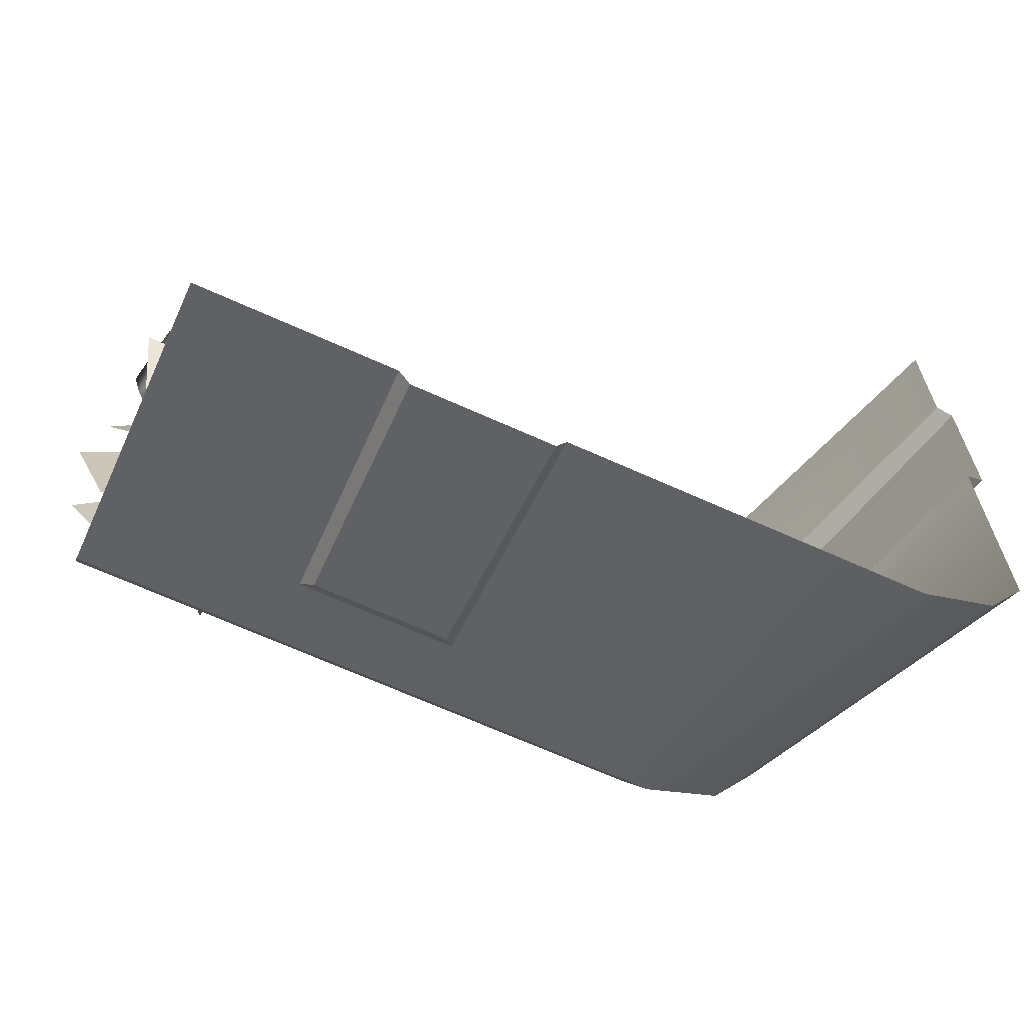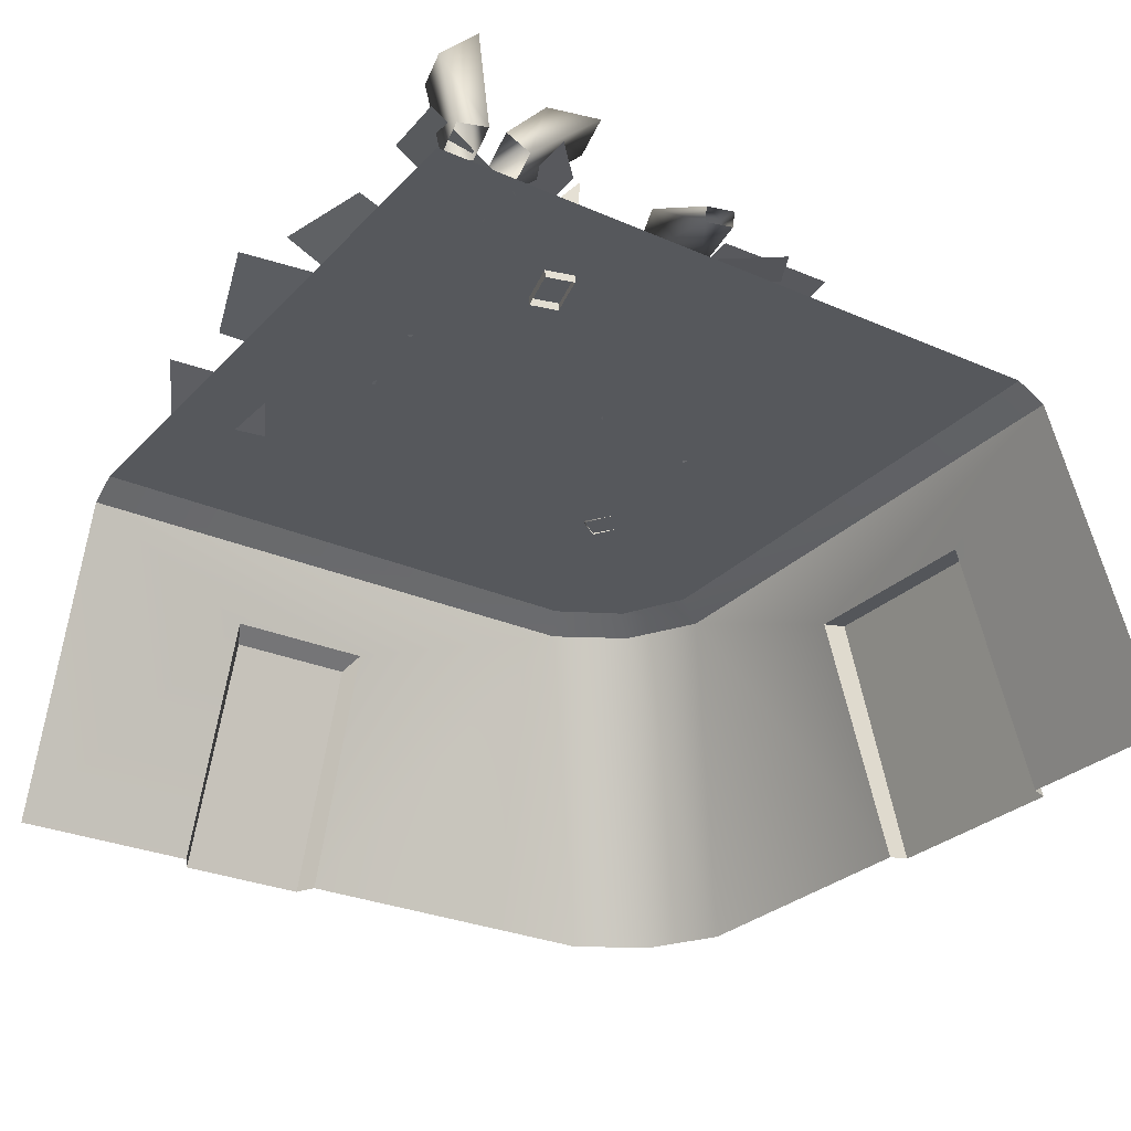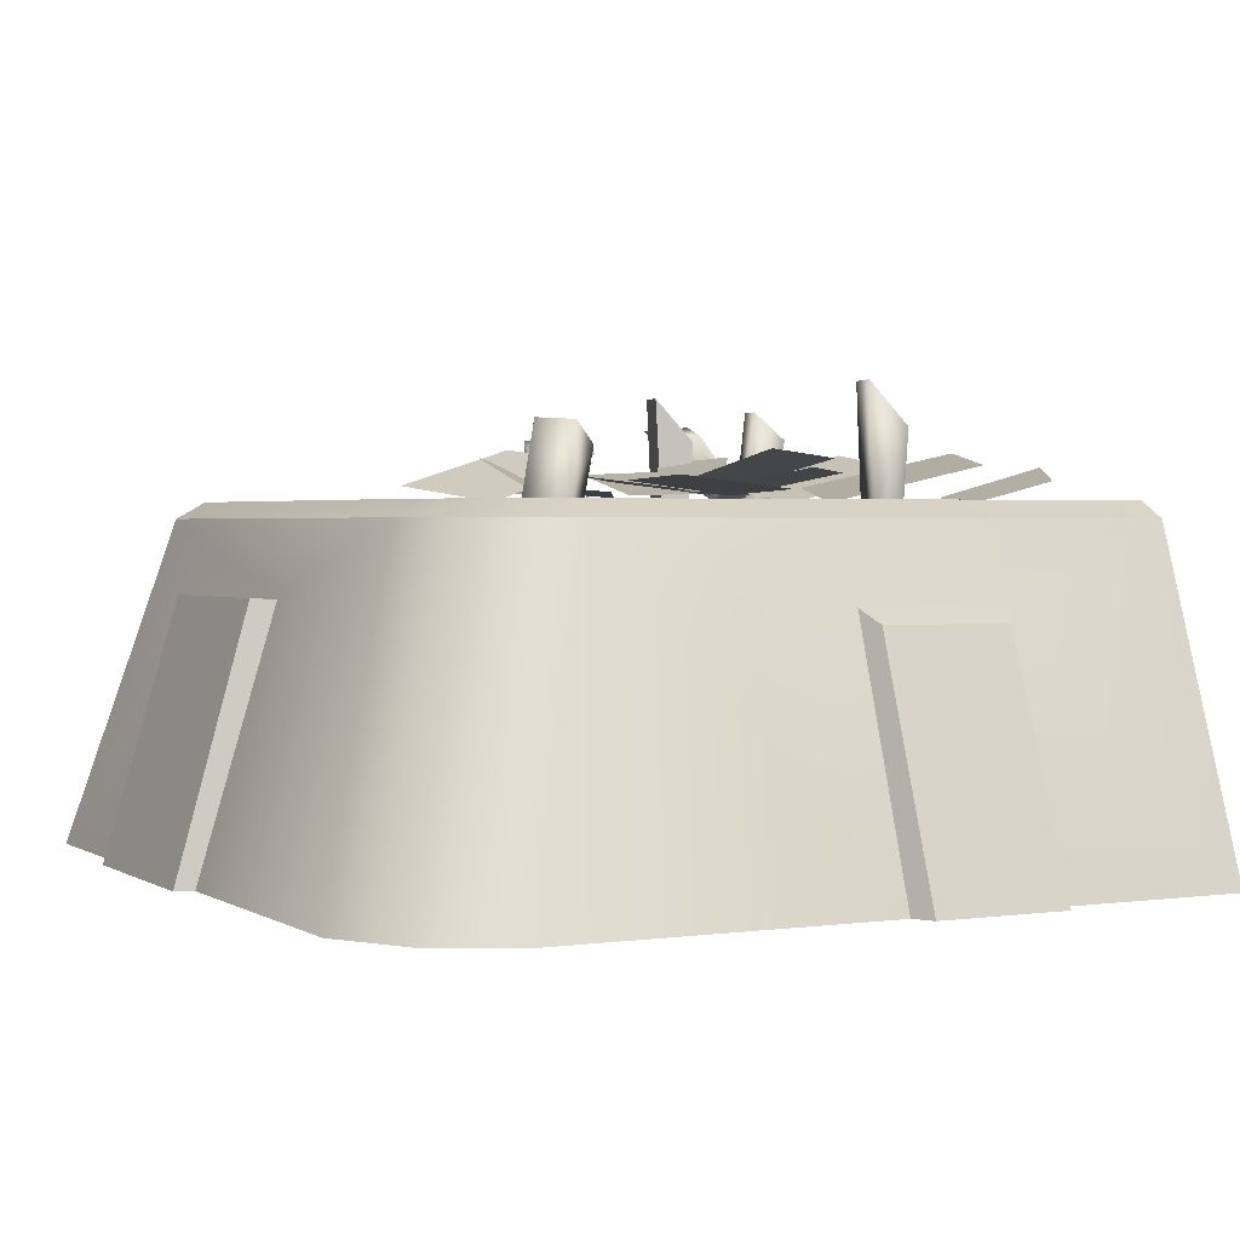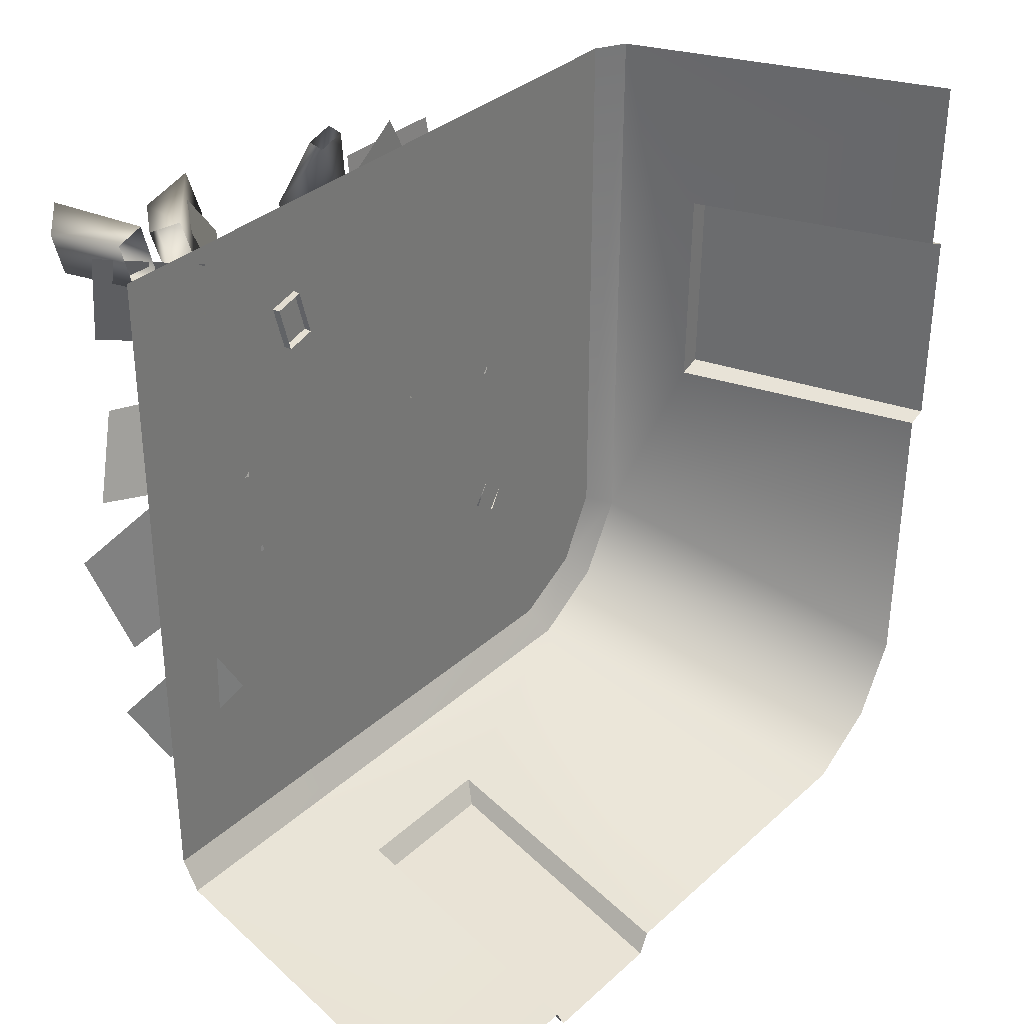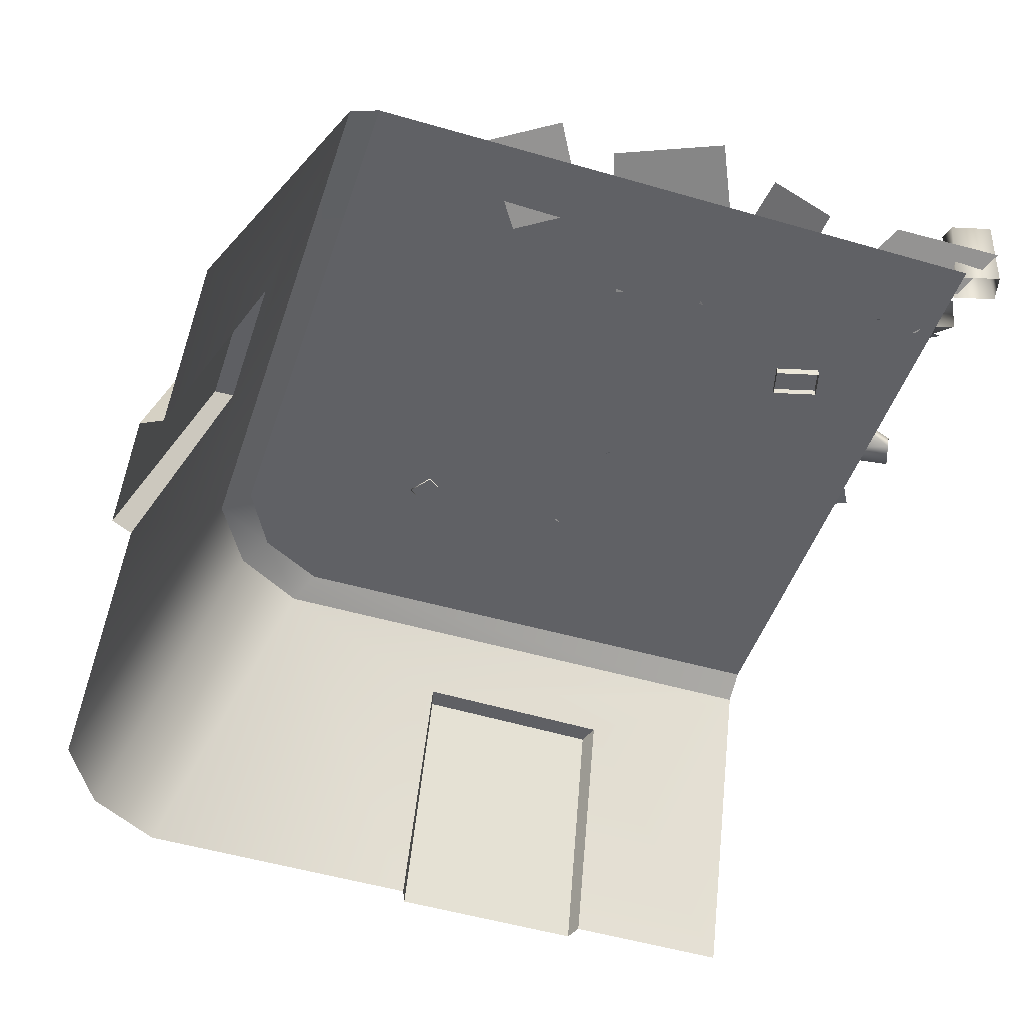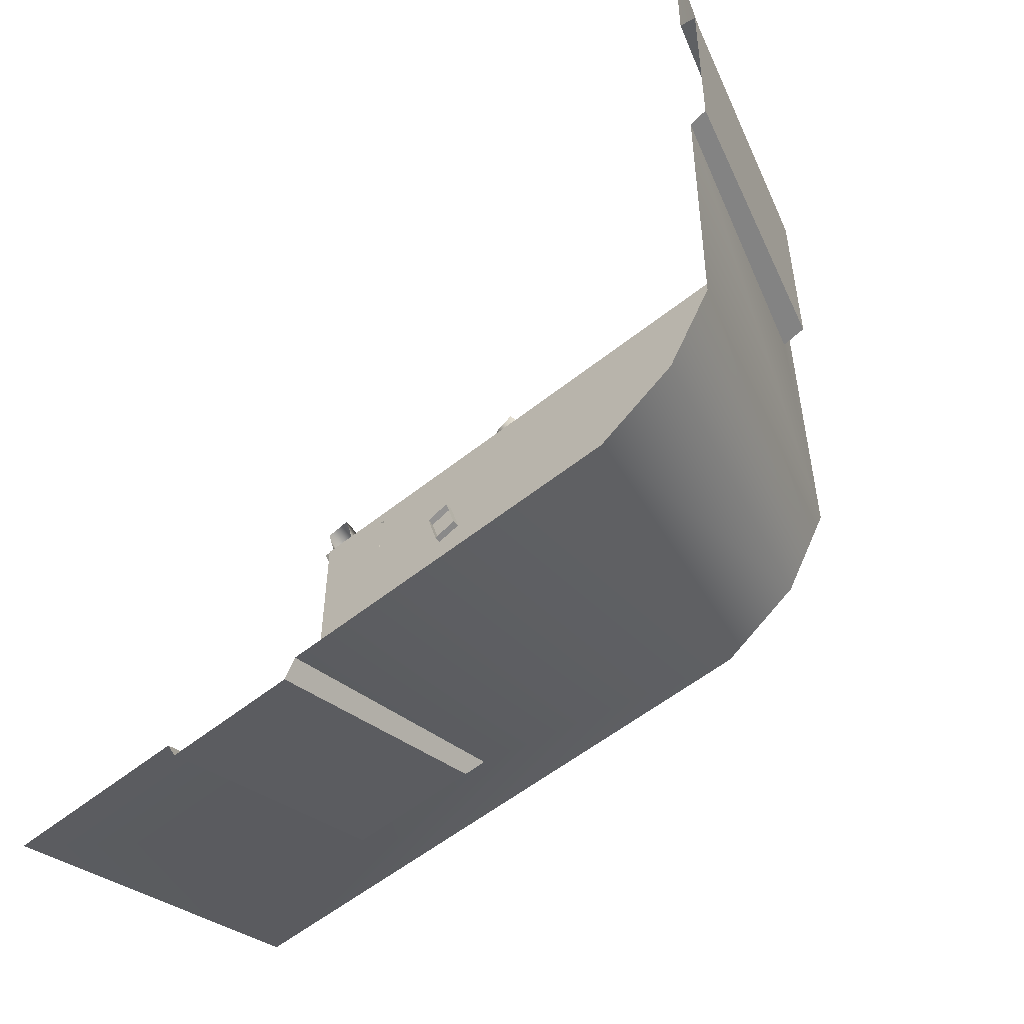
<metadata>
{"format":"obj","ext":"obj","renderer":"f3d","projection":"perspective","resolution":1024,"background":"white","views":[{"elev":-68.3,"azim":-24.2,"up":"+Z"},{"elev":-28.2,"azim":-33.6,"up":"+Y"},{"elev":2.1,"azim":153.2,"up":"+Y"},{"elev":33.7,"azim":-50.7,"up":"+Z"},{"elev":-47.8,"azim":-108.1,"up":"+Y"},{"elev":-54.8,"azim":40.3,"up":"+Z"}]}
</metadata>
<code>
g wall_floor2_C
v 0.1048 0.3595 0.05267
v 0.09013 0.396 0.2178
v -0.04098 0.3388 0.1405
v -0.5035 0.34 0.5035
v -0.5037 0.34 -0.35
v 0.2142 0.34 -0.35
v 0.3019 0.34 -0.3019
v 0.35 0.34 -0.2142
v 0.35 0.34 0.5033
v -0.2577 0.2224 -0.4336
v -0.5037 -0.09594 -0.5373
v -0.2647 -0.09594 -0.5373
v -0.5037 0.3184 -0.3892
v -0.06614 0.2235 -0.4331
v 0.2355 0.3199 -0.3884
v -0.0668 -0.09594 -0.5373
v 0.3708 -0.09594 -0.5373
v 0.3313 0.3199 -0.3323
v 0.4666 -0.09594 -0.4811
v 0.5228 -0.09594 -0.3853
v 0.3875 0.3199 -0.2365
v 0.529 -0.09594 -0.0001413
v 0.4285 0.2274 0.007579
v 0.3892 0.3184 0.5033
v 0.4315 0.225 0.2783
v 0.5372 -0.09594 0.5033
v 0.5336 -0.09594 0.2801
v 0.3892 0.3184 0.5033
v 0.35 0.34 0.5033
v 0.35 0.34 -0.2142
v 0.3875 0.3199 -0.2365
v 0.3019 0.34 -0.3019
v 0.3313 0.3199 -0.3323
v 0.2355 0.3199 -0.3884
v 0.2142 0.34 -0.35
v -0.5037 0.3184 -0.3892
v -0.5037 0.34 -0.35
v -0.07974 0.2059 -0.4603
v -0.2446 0.2049 -0.4608
v -0.08031 -0.09572 -0.5645
v -0.2506 -0.09572 -0.5645
v -0.2446 0.2049 -0.4608
v -0.2577 0.2224 -0.4336
v -0.2647 -0.09594 -0.5373
v -0.2506 -0.09572 -0.5645
v -0.2577 0.2224 -0.4336
v -0.07974 0.2059 -0.4603
v -0.06614 0.2235 -0.4331
v -0.2446 0.2049 -0.4608
v -0.07974 0.2059 -0.4603
v -0.08031 -0.09572 -0.5645
v -0.0668 -0.09594 -0.5373
v -0.06614 0.2235 -0.4331
v 0.5563 -0.09589 0.2713
v 0.461 0.2269 0.2697
v 0.4583 0.2291 0.01553
v 0.5519 -0.09592 0.008331
v 0.4583 0.2291 0.01553
v 0.4285 0.2274 0.007579
v 0.529 -0.09594 -0.0001413
v 0.5519 -0.09592 0.008331
v 0.461 0.2269 0.2697
v 0.4285 0.2274 0.007579
v 0.4583 0.2291 0.01553
v 0.4315 0.225 0.2783
v 0.461 0.2269 0.2697
v 0.5563 -0.09589 0.2713
v 0.5336 -0.09594 0.2801
v 0.4315 0.225 0.2783
v -0.5027 0.4053 0.4081
v -0.3695 0.3867 0.3536
v -0.3856 0.3388 0.4802
v -0.5339 0.3595 0.5408
v 0.03581 0.3691 0.3953
v -0.03687 0.3629 0.5298
v -0.2091 0.3469 0.4287
v -0.1282 0.3538 0.279
v -0.1138 0.3469 0.3106
v 0.05635 0.3538 0.3058
v 0.03755 0.3691 0.506
v -0.1153 0.3629 0.5103
v -0.3018 0.4053 0.4688
v -0.3613 0.3867 0.5389
v -0.3929 0.3388 0.4197
v -0.3284 0.3595 0.3371
v 0.04428 0.4053 0.2243
v -0.01017 0.3867 0.09109
v 0.1164 0.3388 0.1071
v 0.177 0.3595 0.2554
v -0.3215 0.3388 0.04858
v -0.3752 0.3595 0.2101
v -0.5569 0.4053 0.124
v -0.5087 0.3867 -0.02111
v -0.3858 0.3286 -0.1256
v -0.43 0.3452 -0.04101
v -0.5359 0.3826 -0.1046
v -0.4868 0.3641 -0.1988
v -0.494 0.4053 0.3086
v -0.5338 0.3867 0.2067
v -0.3397 0.3388 0.1663
v -0.2953 0.3595 0.2798
v -0.1395 0.3469 -0.01876
v -0.1786 0.3538 -0.1067
v 0.01074 0.3691 -0.1743
v 0.04208 0.3629 -0.1018
v -0.003621 0.3629 0.0311
v 0.01228 0.3538 -0.1616
v 0.1014 0.3691 -0.08002
v -0.1046 0.3469 -0.03786
v -0.2352 0.3913 0.3547
v -0.3204 0.4018 0.3105
v -0.2204 0.3647 0.1394
v -0.1509 0.3557 0.1764
v -0.09898 0.376 0.3054
v -0.2133 0.3504 0.1513
v -0.09157 0.3483 0.1551
v -0.2215 0.3813 0.3187
v -0.2357 0.4795 0.3842
v -0.2214 0.4795 0.3308
v -0.2434 0.33 0.3853
v -0.2275 0.33 0.326
v -0.2214 0.4795 0.3308
v -0.2708 0.4212 0.3176
v -0.2275 0.33 0.326
v -0.2631 0.33 0.3164
v -0.2708 0.4212 0.3176
v -0.2851 0.4212 0.3709
v -0.2631 0.33 0.3164
v -0.279 0.33 0.3758
v -0.2434 0.33 0.3853
v -0.279 0.33 0.3758
v -0.2851 0.4212 0.3709
v -0.2357 0.4795 0.3842
v -0.2214 0.4795 0.3308
v -0.2357 0.4795 0.3842
v -0.2851 0.4212 0.3709
v -0.2708 0.4212 0.3176
v -0.24 0.3913 -0.1007
v -0.1449 0.4018 -0.1134
v -0.1286 0.3647 0.08417
v -0.2068 0.3557 0.09368
v -0.3233 0.376 0.01781
v -0.1413 0.3504 0.07848
v -0.2432 0.3483 0.1452
v -0.2306 0.3813 -0.06333
v -0.5287 0.4312 0.5442
v -0.5089 0.3408 0.5527
v -0.493 0.3408 0.4934
v -0.4735 0.3426 0.5622
v -0.5144 0.4312 0.4909
v -0.4575 0.3426 0.5029
v -0.4853 0.4718 0.5558
v -0.471 0.4718 0.5025
v -0.3599 0.4349 0.4614
v -0.4187 0.3649 0.4661
v -0.3932 0.3405 0.4765
v -0.4285 0.3798 0.5249
v -0.3687 0.4482 0.5143
v -0.403 0.3553 0.5353
v -0.3079 0.4436 0.5352
v -0.2991 0.4302 0.4823
v -0.3888 0.4326 -3.647e-05
v -0.3827 0.3414 0.004839
v -0.3668 0.3414 -0.05454
v -0.3471 0.3414 0.01436
v -0.3745 0.4326 -0.05337
v -0.3312 0.3414 -0.04502
v -0.3251 0.4909 -0.04014
v -0.3394 0.4909 0.0132
v 0.07987 0.4039 -0.09352
v 0.0963 0.3378 -0.1005
v 0.1263 0.3379 -0.1216
v 0.1315 0.3412 -0.0503
v 0.1164 0.4318 -0.1227
v 0.1616 0.3413 -0.07141
v 0.1115 0.4069 -0.04847
v 0.148 0.4348 -0.07769
v -0.1352 0.3727 0.5546
v -0.1665 0.3751 0.5431
v -0.09459 0.4245 0.477
v -0.1352 0.3532 0.5508
v -0.1744 0.4265 0.4477
v -0.1665 0.3555 0.5392
v -0.07382 0.4043 0.4086
v -0.1536 0.4063 0.3792
g wall_floor2_C_0
f 3 2 1
f 6 5 4
f 7 6 4
f 8 7 4
f 9 8 4
f 12 11 10
f 10 11 13
f 14 10 13
f 15 14 13
f 15 16 14
f 17 16 15
f 17 15 18
f 18 19 17
f 20 19 18
f 20 18 21
f 22 20 21
f 21 23 22
f 24 23 21
f 24 25 23
f 26 25 24
f 26 27 25
f 30 29 28
f 28 31 30
f 32 30 31
f 31 33 32
f 32 33 34
f 34 35 32
f 36 35 34
f 36 37 35
f 40 39 38
f 40 41 39
f 44 43 42
f 42 45 44
f 48 47 46
f 47 49 46
f 52 51 50
f 50 53 52
f 56 55 54
f 54 57 56
f 60 59 58
f 58 61 60
f 64 63 62
f 65 62 63
f 68 67 66
f 66 69 68
f 72 71 70
f 70 73 72
f 76 75 74
f 74 77 76
f 80 79 78
f 78 81 80
f 84 83 82
f 82 85 84
f 88 87 86
f 86 89 88
f 92 91 90
f 90 93 92
f 96 95 94
f 94 97 96
f 100 99 98
f 98 101 100
f 104 103 102
f 102 105 104
f 108 107 106
f 107 109 106
f 112 111 110
f 110 113 112
f 116 115 114
f 115 117 114
f 120 119 118
f 120 121 119
f 124 123 122
f 124 125 123
f 128 127 126
f 128 129 127
f 132 131 130
f 130 133 132
f 136 135 134
f 134 137 136
f 140 139 138
f 138 141 140
f 144 143 142
f 143 145 142
f 148 147 146
f 146 147 149
f 148 146 150
f 151 148 150
f 149 152 146
f 150 146 152
f 152 149 151
f 151 150 153
f 151 153 152
f 152 153 150
f 156 155 154
f 154 155 157
f 157 158 154
f 158 157 159
f 160 159 156
f 159 160 158
f 156 154 161
f 161 154 158
f 156 161 160
f 158 160 161
f 164 163 162
f 162 163 165
f 164 162 166
f 167 164 166
f 167 166 168
f 165 167 168
f 168 166 162
f 165 168 169
f 165 169 162
f 162 169 168
f 172 171 170
f 170 171 173
f 172 170 174
f 175 172 174
f 173 176 170
f 176 173 175
f 175 174 177
f 174 170 177
f 175 177 176
f 176 177 170
f 180 179 178
f 180 178 181
f 179 180 182
f 182 183 179
f 181 184 180
f 184 181 183
f 182 180 184
f 183 185 184
f 185 183 182
f 185 182 184

</code>
